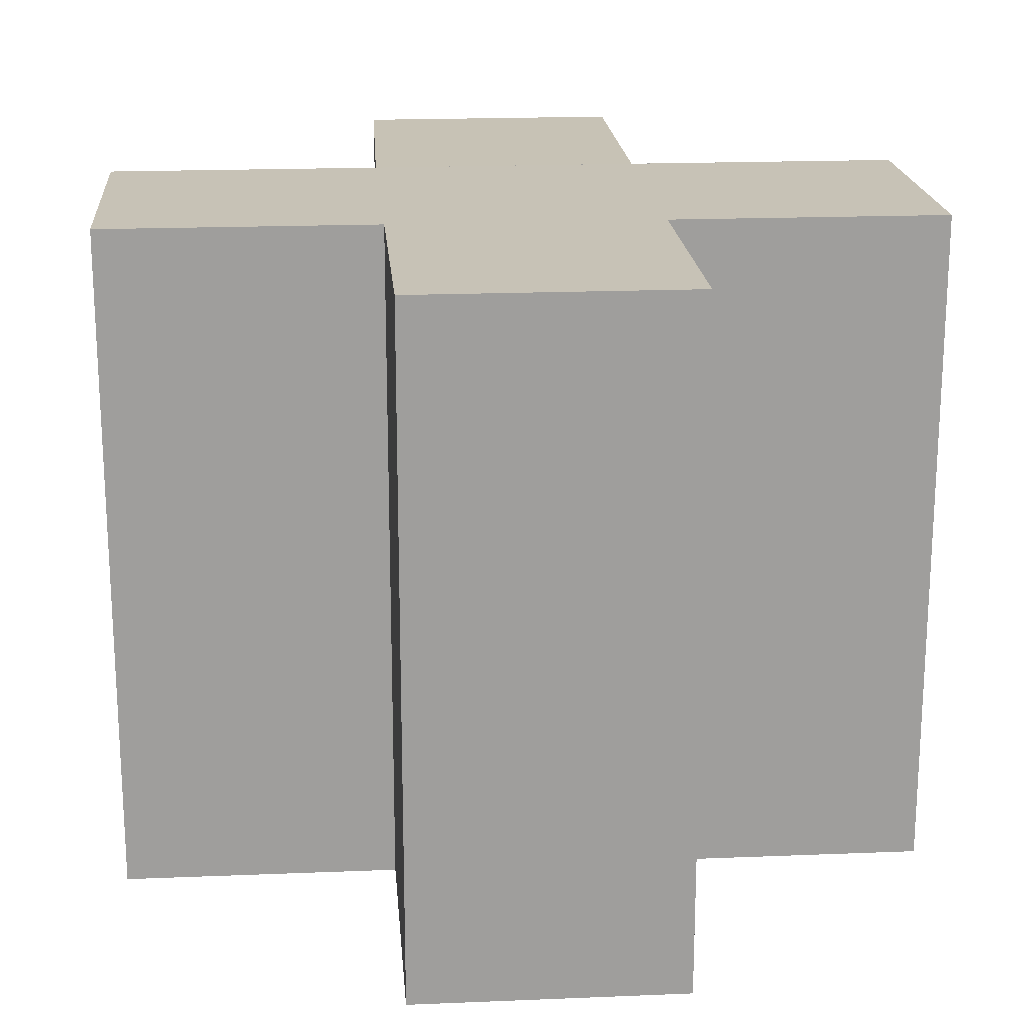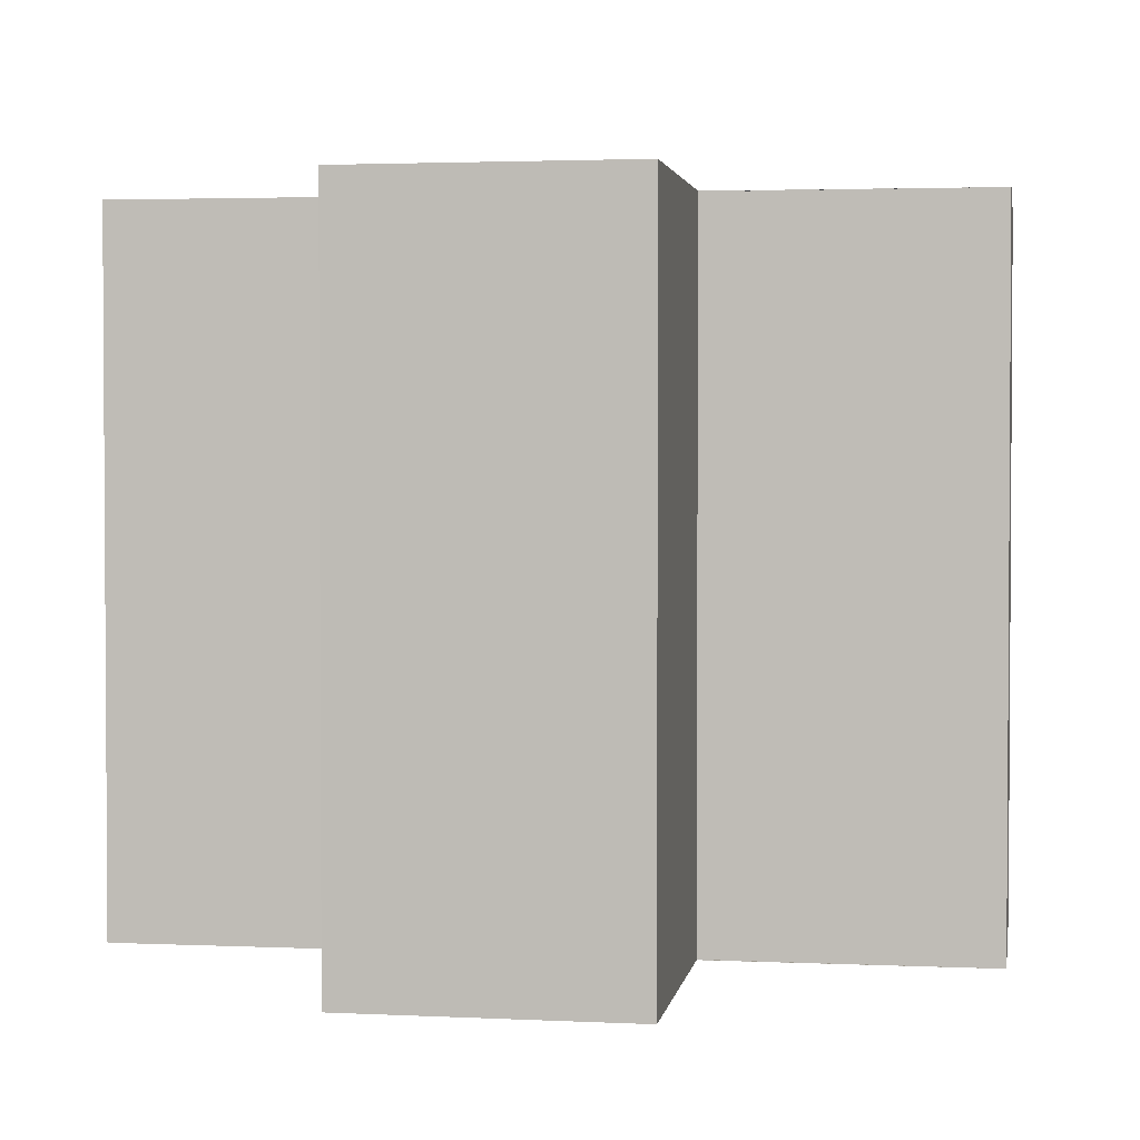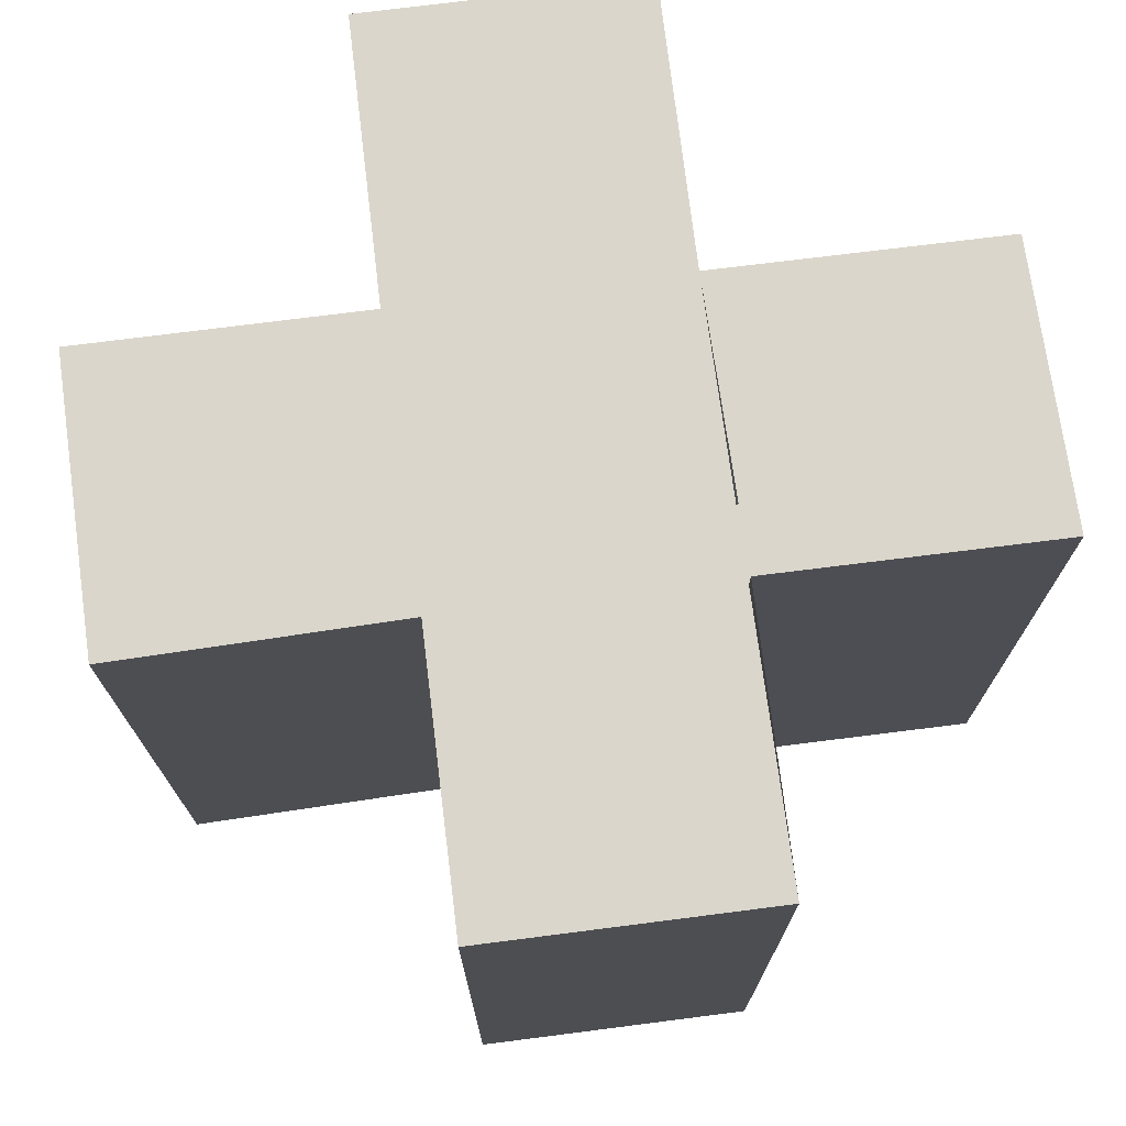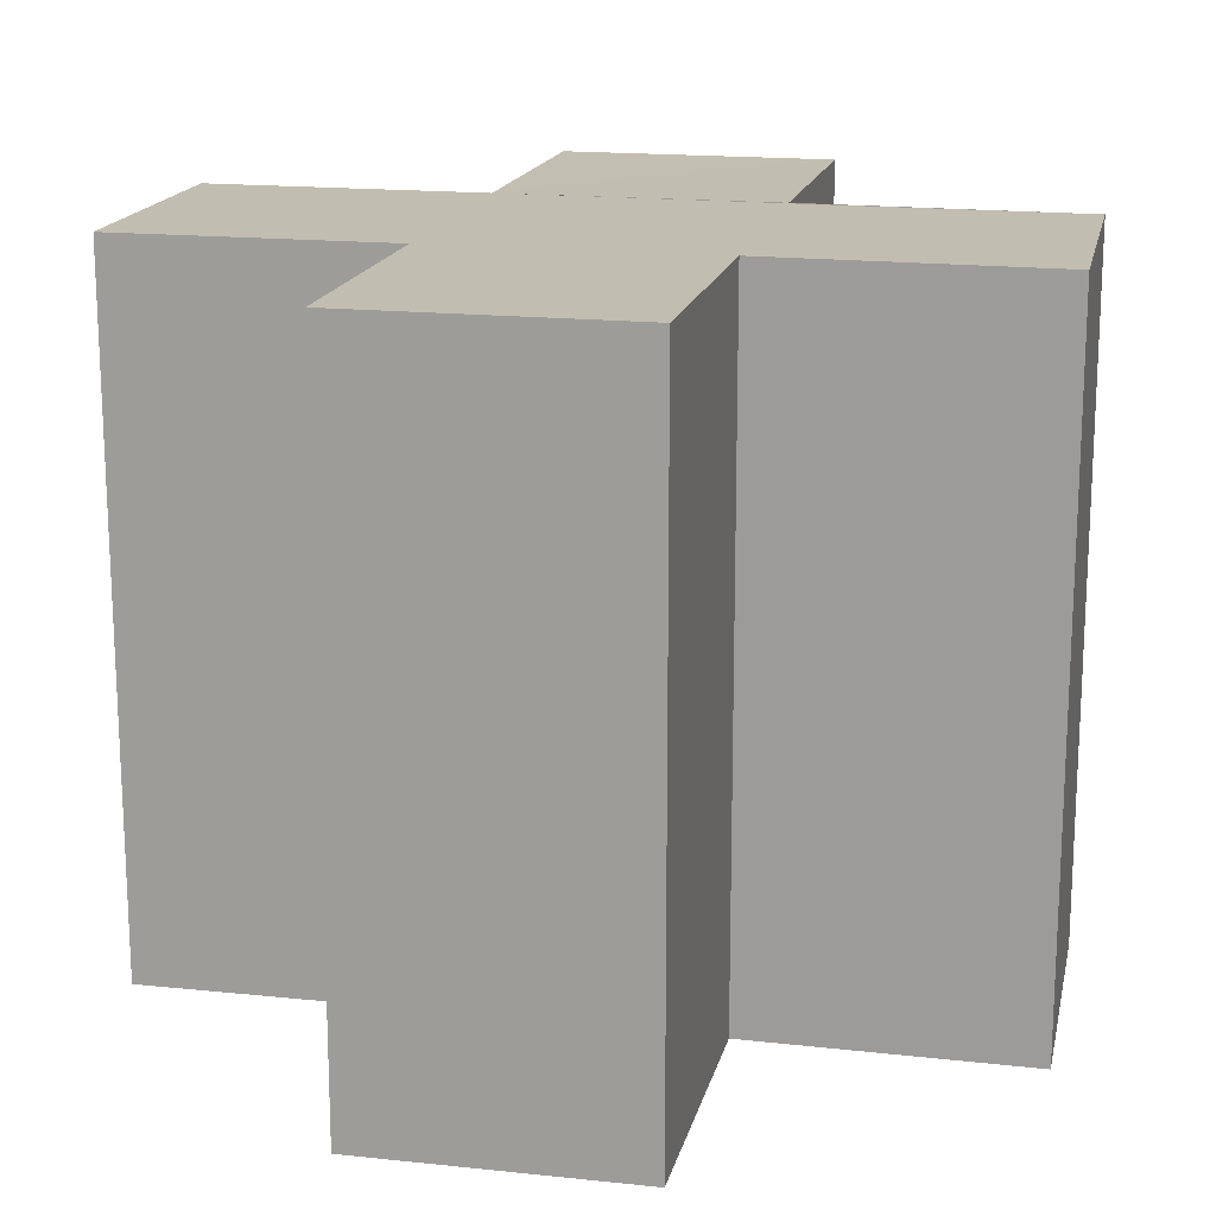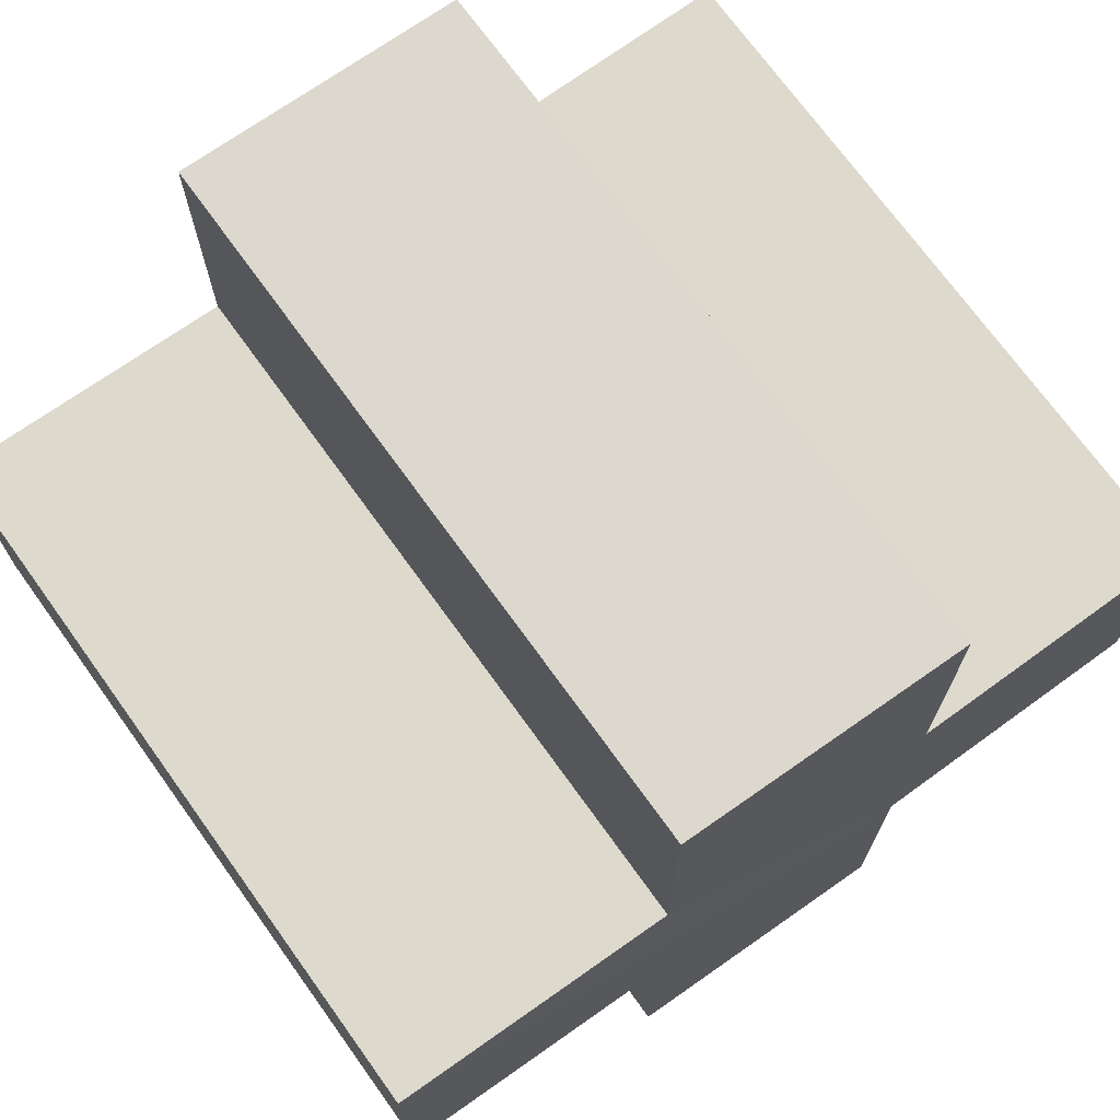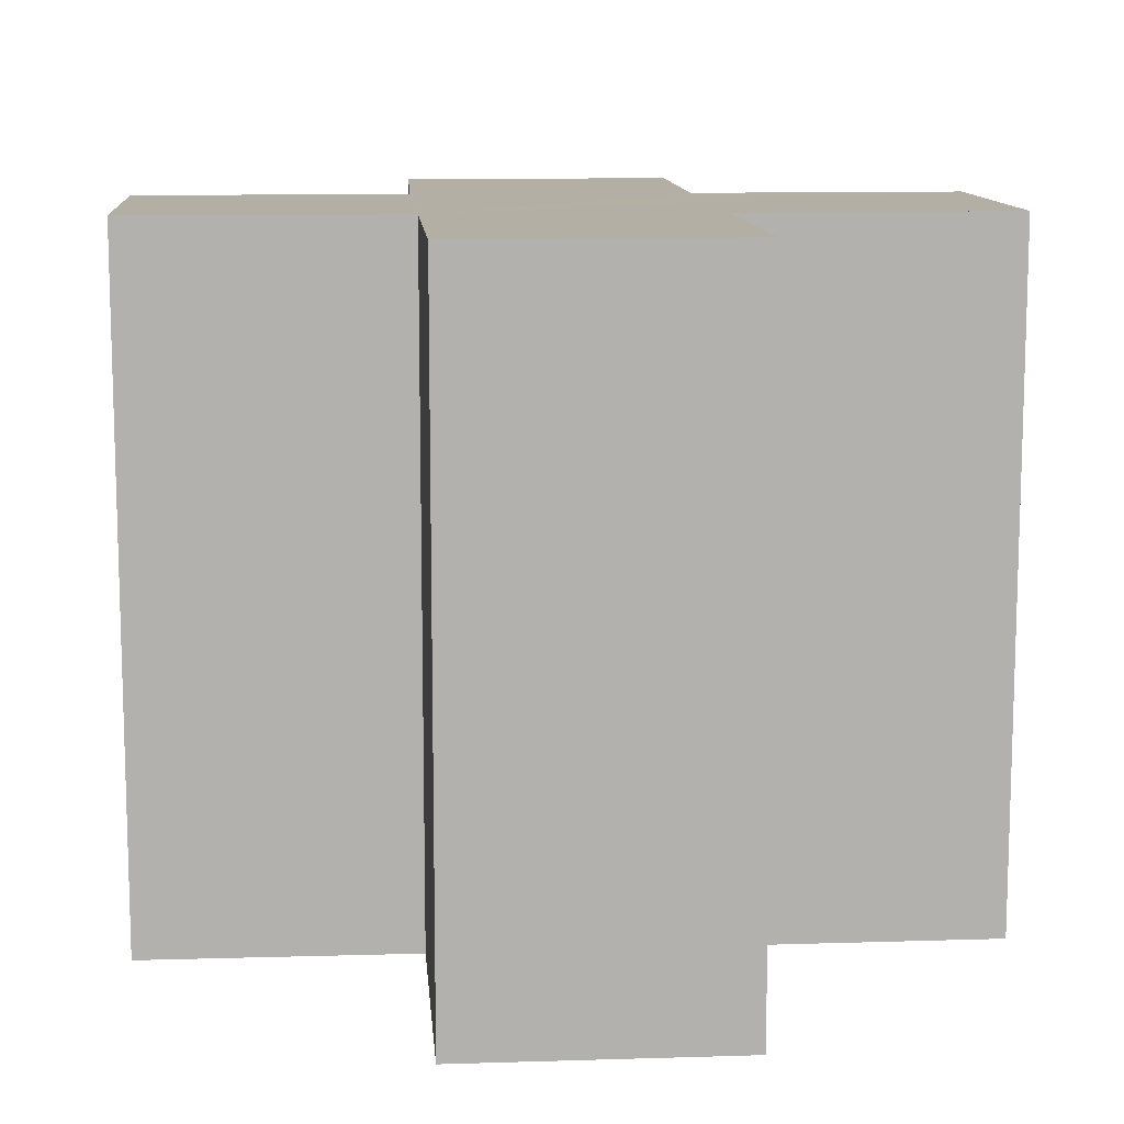
<metadata>
{"format":"obj","ext":"obj","renderer":"f3d","projection":"perspective","resolution":1024,"background":"white","views":[{"elev":19.2,"azim":175.6,"up":"+Z"},{"elev":2.6,"azim":99.0,"up":"+Z"},{"elev":73.6,"azim":-97.5,"up":"+Z"},{"elev":16.9,"azim":-167.7,"up":"+Z"},{"elev":71.9,"azim":-35.5,"up":"+Y"},{"elev":11.3,"azim":85.7,"up":"+Z"}]}
</metadata>
<code>
o 250
v 2253 1881 14.13
v 2253 1881 14.13
v 2253 1881 14.16
v 2253 1881 14.13
v 2253 1881 14.16
v 2253 1881 14.13
v 2253 1881 14.13
v 2253 1881 14.16
v 2253 1881 14.16
v 2253 1881 14.13
v 2253 1881 14.16
v 2253 1881 14.16
v 2253 1881 14.13
v 2253 1881 14.13
v 2253 1881 14.13
v 2253 1881 14.13
v 2253 1881 14.16
v 2253 1881 14.16
v 2253 1881 14.13
v 2253 1881 14.13
v 2253 1881 14.16
v 2253 1881 14.16
v 2253 1881 14.13
v 2253 1881 14.13
v 2253 1881 14.13
v 2253 1881 14.13
v 2253 1881 14.16
v 2253 1881 14.16
v 2253 1881 14.13
v 2253 1881 14.13
v 2253 1881 14.13
v 2253 1881 14.13
v 2253 1881 14.16
v 2253 1881 14.16
v 2253 1881 14.13
v 2253 1881 14.13
v 2253 1881 14.13
v 2253 1881 14.13
v 2253 1881 14.16
v 2253 1881 14.16
v 2253 1881 14.16
v 2253 1881 14.16
v 2253 1881 14.13
v 2253 1881 14.13
v 2253 1881 14.13
v 2253 1881 14.13
v 2253 1881 14.13
v 2253 1881 14.16
v 2253 1881 14.13
v 2253 1881 14.16
v 2253 1881 14.16
v 2253 1881 14.16
v 2253 1881 14.16
v 2253 1881 14.16
v 2253 1881 14.16
v 2253 1881 14.13
v 2253 1881 14.13
v 2253 1881 14.13
v 2253 1881 14.13
v 2253 1881 14.13
v 2253 1881 14.13
v 2253 1881 14.16
v 2253 1881 14.16
v 2253 1881 14.16
v 2253 1881 14.16
v 2253 1881 14.16
v 2253 1881 14.16
v 2253 1881 14.16
v 2253 1881 14.16
v 2253 1881 14.16
v 2253 1881 14.13
v 2253 1881 14.13
v 2253 1881 14.16
v 2253 1881 14.13
v 2253 1881 14.13
v 2253 1881 14.16
f 1 2 3
f 3 4 5
f 6 4 7
f 8 7 9
f 6 10 4
f 11 10 12
f 13 14 11
f 6 15 10
f 6 16 15
f 17 16 18
f 19 20 17
f 21 15 22
f 23 24 21
f 6 25 26
f 27 25 28
f 29 30 27
f 31 26 32
f 33 26 34
f 35 36 33
f 6 37 38
f 39 38 40
f 41 37 42
f 43 44 41
f 45 46 37
f 47 45 48
f 48 49 50
f 51 40 52
f 53 52 54
f 55 56 54
f 57 58 55
f 59 60 53
f 53 61 62
f 51 9 63
f 51 63 64
f 51 64 65
f 51 65 66
f 51 67 68
f 69 70 67
f 71 72 73
f 74 75 76

</code>
